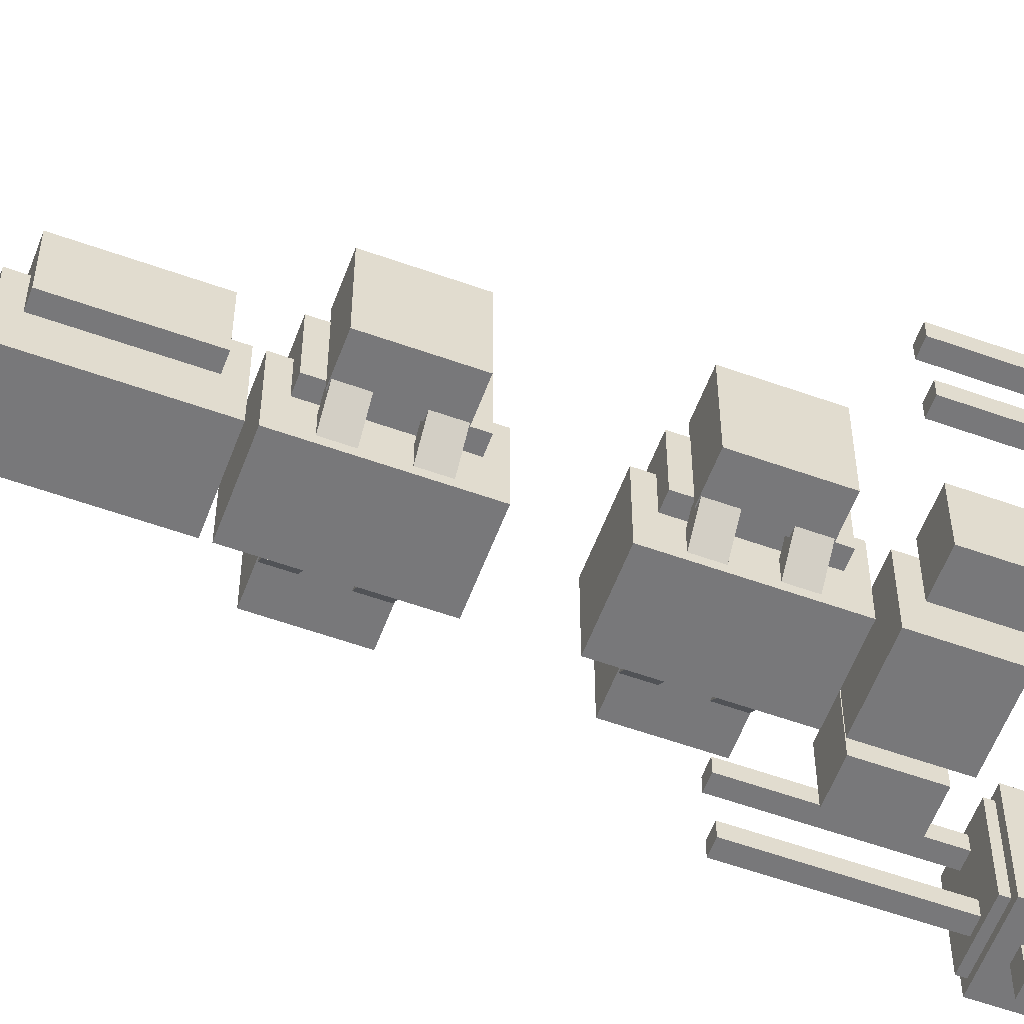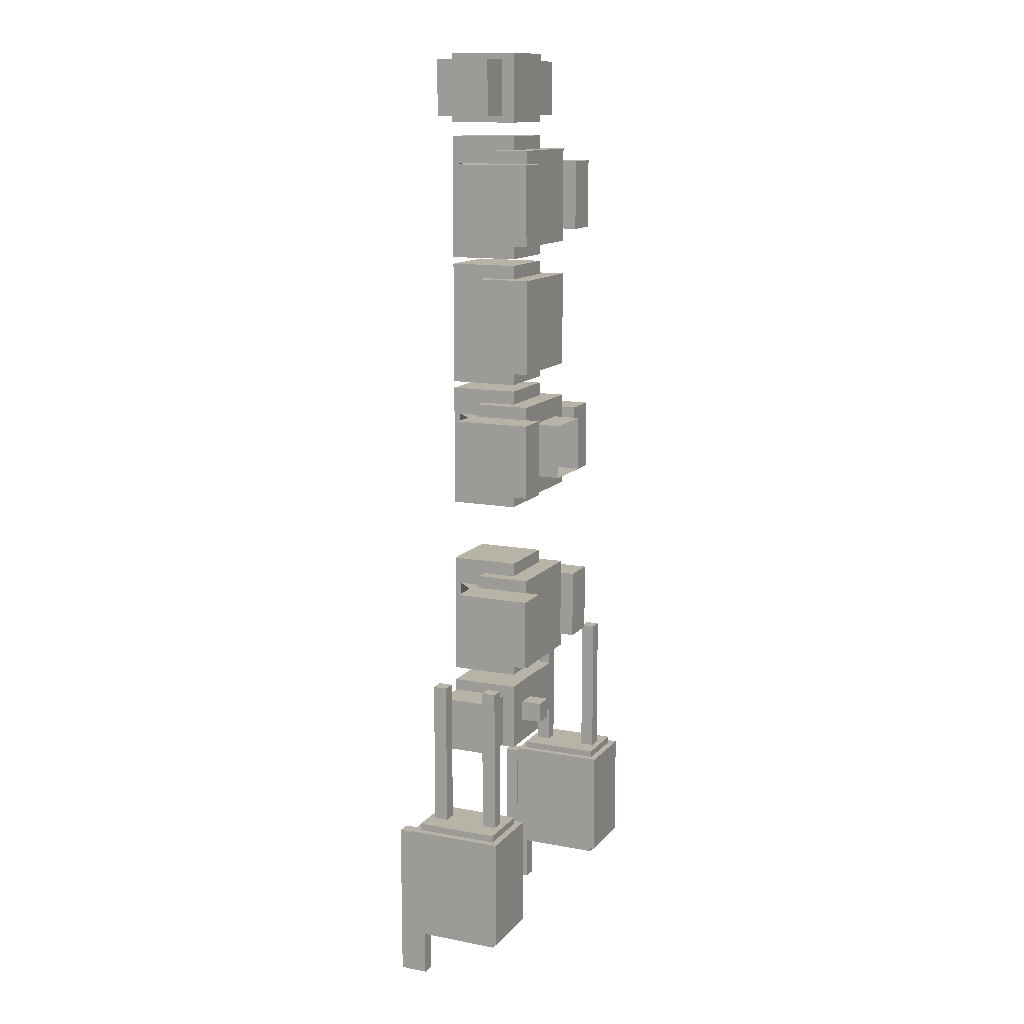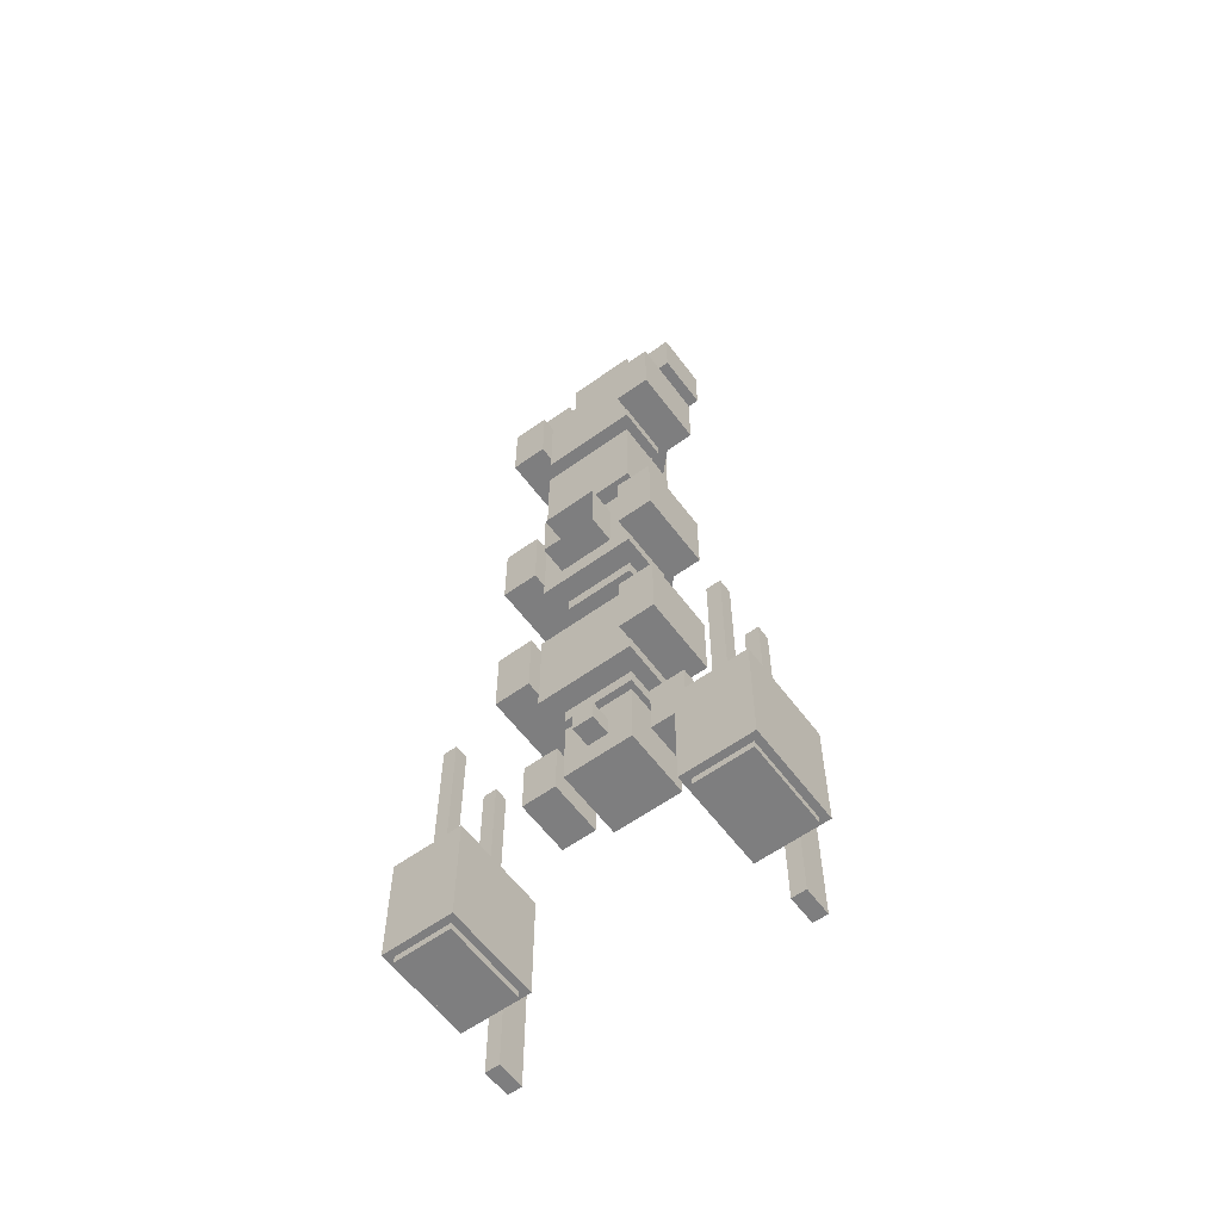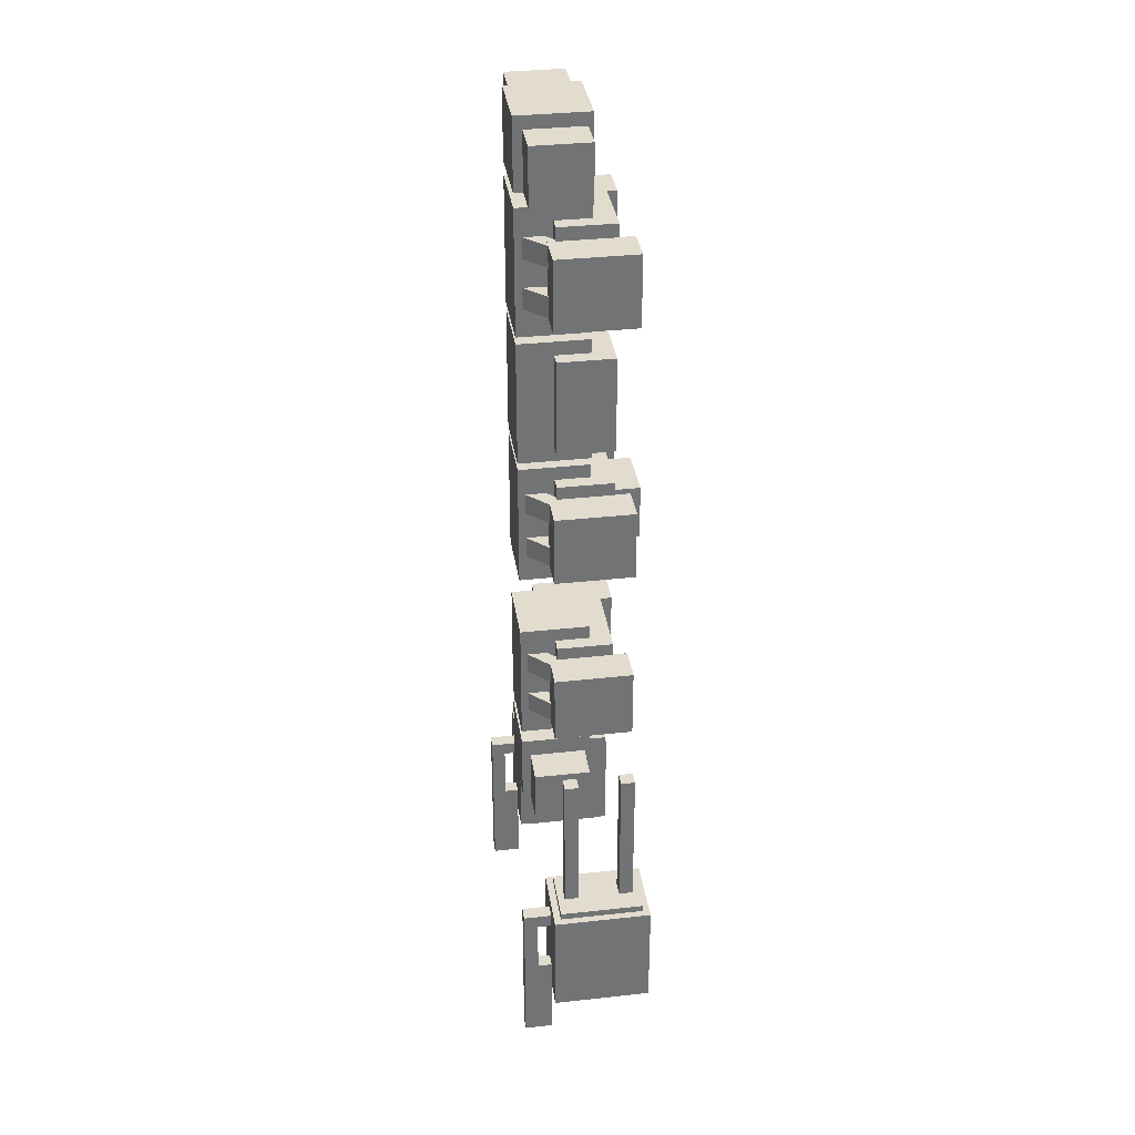
<metadata>
{"format":"obj","ext":"obj","renderer":"f3d","projection":"perspective","resolution":1024,"background":"white","views":[{"elev":-57.6,"azim":69.6,"up":"+Y"},{"elev":12.7,"azim":114.0,"up":"+Z"},{"elev":-59.5,"azim":-143.5,"up":"+Z"},{"elev":34.6,"azim":81.6,"up":"+Z"}]}
</metadata>
<code>
o cube
v 1.312 0.6875 -3.625
v 1.312 0.6875 -3.75
v 1.312 0.4375 -3.625
v 1.312 0.4375 -3.75
v 1.188 0.6875 -3.625
v 1.188 0.6875 -3.75
v 1.188 0.4375 -3.625
v 1.188 0.4375 -3.75
v 1.312 0.4375 -3.625
v 1.312 0.4375 -5.062
v 1.312 0.3125 -3.625
v 1.312 0.3125 -5.062
v 1.188 0.4375 -3.625
v 1.188 0.4375 -5.062
v 1.188 0.3125 -3.625
v 1.188 0.3125 -5.062
v 1.312 0.5625 -4.25
v 1.312 0.5625 -5.062
v 1.312 0.4375 -4.25
v 1.312 0.4375 -5.062
v 1.188 0.5625 -4.25
v 1.188 0.5625 -5.062
v 1.188 0.4375 -4.25
v 1.188 0.4375 -5.062
v 1.312 0.6875 -4.25
v 1.312 0.6875 -4.375
v 1.312 0.5625 -4.25
v 1.312 0.5625 -4.375
v 1.188 0.6875 -4.25
v 1.188 0.6875 -4.375
v 1.188 0.5625 -4.25
v 1.188 0.5625 -4.375
v -1.188 0.6875 -3.625
v -1.188 0.6875 -3.75
v -1.188 0.4375 -3.625
v -1.188 0.4375 -3.75
v -1.312 0.6875 -3.625
v -1.312 0.6875 -3.75
v -1.312 0.4375 -3.625
v -1.312 0.4375 -3.75
v -1.188 0.4375 -3.625
v -1.188 0.4375 -5.062
v -1.188 0.3125 -3.625
v -1.188 0.3125 -5.062
v -1.312 0.4375 -3.625
v -1.312 0.4375 -5.062
v -1.312 0.3125 -3.625
v -1.312 0.3125 -5.062
v -1.188 0.5625 -4.25
v -1.188 0.5625 -5.062
v -1.188 0.4375 -4.25
v -1.188 0.4375 -5.062
v -1.312 0.5625 -4.25
v -1.312 0.5625 -5.062
v -1.312 0.4375 -4.25
v -1.312 0.4375 -5.062
v -1.188 0.6875 -4.25
v -1.188 0.6875 -4.375
v -1.188 0.5625 -4.25
v -1.188 0.5625 -4.375
v -1.312 0.6875 -4.25
v -1.312 0.6875 -4.375
v -1.312 0.5625 -4.25
v -1.312 0.5625 -4.375
v 0.75 1 -2.438
v 0.75 1 -2.938
v 0.75 0.5 -2.438
v 0.75 0.5 -2.938
v 0.4375 1 -2.438
v 0.4375 1 -2.938
v 0.4375 0.5 -2.438
v 0.4375 0.5 -2.938
v 0.3125 1.062 -2.375
v 0.3125 1.062 -3
v 0.3125 0.4375 -2.375
v 0.3125 0.4375 -3
v -0.3125 1.062 -2.375
v -0.3125 1.062 -3
v -0.3125 0.4375 -2.375
v -0.3125 0.4375 -3
v 0.09375 1.25 -2.594
v 0.09375 1.25 -2.781
v 0.09375 1.062 -2.594
v 0.09375 1.062 -2.781
v -0.09375 1.25 -2.594
v -0.09375 1.25 -2.781
v -0.09375 1.062 -2.594
v -0.09375 1.062 -2.781
v -0.4375 1 -2.438
v -0.4375 1 -2.938
v -0.4375 0.5 -2.438
v -0.4375 0.5 -2.938
v -0.75 1 -2.438
v -0.75 1 -2.938
v -0.75 0.5 -2.438
v -0.75 0.5 -2.938
v -0.4375 1 3.625
v -0.4375 1 3.125
v -0.4375 0.5 3.625
v -0.4375 0.5 3.125
v -0.75 1 3.625
v -0.75 1 3.125
v -0.75 0.5 3.625
v -0.75 0.5 3.125
v 0.3125 1.062 3.688
v 0.3125 1.062 3.062
v 0.3125 0.4375 3.688
v 0.3125 0.4375 3.062
v -0.3125 1.062 3.688
v -0.3125 1.062 3.062
v -0.3125 0.4375 3.688
v -0.3125 0.4375 3.062
v 0.75 1 3.625
v 0.75 1 3.125
v 0.75 0.5 3.625
v 0.75 0.5 3.125
v 0.4375 1 3.625
v 0.4375 1 3.125
v 0.4375 0.5 3.625
v 0.4375 0.5 3.125
v 0.3125 1.062 -1.125
v 0.3125 1.062 -2.25
v 0.3125 0.4375 -1.125
v 0.3125 0.4375 -2.25
v -0.3125 1.062 -1.125
v -0.3125 1.062 -2.25
v -0.3125 0.4375 -1.125
v -0.3125 0.4375 -2.25
v 0.4375 1.25 -1.25
v 0.4375 1.25 -2.125
v 0.4375 0.75 -1.25
v 0.4375 0.75 -2.125
v -0.4375 1.25 -1.25
v -0.4375 1.25 -2.125
v -0.4375 0.75 -1.25
v -0.4375 0.75 -2.125
v 0.7562 1.381 -1.369
v 0.7562 1.381 -2.006
v 0.7562 0.6813 -1.369
v 0.7562 0.6813 -2.006
v 0.4313 1.381 -1.369
v 0.4313 1.381 -2.006
v 0.4313 0.6813 -1.369
v 0.4313 0.6813 -2.006
v -0.4313 1.381 -1.369
v -0.4313 1.381 -2.006
v -0.4313 0.6813 -1.369
v -0.4313 0.6813 -2.006
v -0.7562 1.381 -1.369
v -0.7562 1.381 -2.006
v -0.7562 0.6813 -1.369
v -0.7562 0.6813 -2.006
v 0.4451 0.8094 -1.812
v 0.4451 0.8094 -2
v 0.5335 0.721 -1.812
v 0.5335 0.721 -2
v 0.2241 0.5884 -1.812
v 0.2241 0.5884 -2
v 0.3125 0.5 -1.812
v 0.3125 0.5 -2
v 0.4451 0.8094 -1.375
v 0.4451 0.8094 -1.562
v 0.5335 0.721 -1.375
v 0.5335 0.721 -1.562
v 0.2241 0.5884 -1.375
v 0.2241 0.5884 -1.562
v 0.3125 0.5 -1.375
v 0.3125 0.5 -1.562
v -0.2241 0.5884 -1.812
v -0.2241 0.5884 -2
v -0.3125 0.5 -1.812
v -0.3125 0.5 -2
v -0.4451 0.8094 -1.812
v -0.4451 0.8094 -2
v -0.5335 0.721 -1.812
v -0.5335 0.721 -2
v -0.2241 0.5884 -1.375
v -0.2241 0.5884 -1.562
v -0.3125 0.5 -1.375
v -0.3125 0.5 -1.562
v -0.4451 0.8094 -1.375
v -0.4451 0.8094 -1.562
v -0.5335 0.721 -1.375
v -0.5335 0.721 -1.562
v 0.3125 1.062 0.5625
v 0.3125 1.062 -0.5625
v 0.3125 0.4375 0.5625
v 0.3125 0.4375 -0.5625
v -0.3125 1.062 0.5625
v -0.3125 1.062 -0.5625
v -0.3125 0.4375 0.5625
v -0.3125 0.4375 -0.5625
v 0.4375 1.25 0.4375
v 0.4375 1.25 -0.4375
v 0.4375 0.75 0.4375
v 0.4375 0.75 -0.4375
v -0.4375 1.25 0.4375
v -0.4375 1.25 -0.4375
v -0.4375 0.75 0.4375
v -0.4375 0.75 -0.4375
v -0.4313 1.381 0.3187
v -0.4313 1.381 -0.3188
v -0.4313 0.6813 0.3187
v -0.4313 0.6813 -0.3188
v -0.7562 1.381 0.3187
v -0.7562 1.381 -0.3188
v -0.7562 0.6813 0.3187
v -0.7562 0.6813 -0.3188
v 0.7562 1.381 0.3187
v 0.7562 1.381 -0.3188
v 0.7562 0.6813 0.3187
v 0.7562 0.6813 -0.3188
v 0.4313 1.381 0.3187
v 0.4313 1.381 -0.3188
v 0.4313 0.6813 0.3187
v 0.4313 0.6813 -0.3188
v 0.4451 0.8094 0.3125
v 0.4451 0.8094 0.125
v 0.5335 0.721 0.3125
v 0.5335 0.721 0.125
v 0.2241 0.5884 0.3125
v 0.2241 0.5884 0.125
v 0.3125 0.5 0.3125
v 0.3125 0.5 0.125
v 0.4451 0.8094 -0.125
v 0.4451 0.8094 -0.3125
v 0.5335 0.721 -0.125
v 0.5335 0.721 -0.3125
v 0.2241 0.5884 -0.125
v 0.2241 0.5884 -0.3125
v 0.3125 0.5 -0.125
v 0.3125 0.5 -0.3125
v -0.2241 0.5884 -0.125
v -0.2241 0.5884 -0.3125
v -0.3125 0.5 -0.125
v -0.3125 0.5 -0.3125
v -0.4451 0.8094 -0.125
v -0.4451 0.8094 -0.3125
v -0.5335 0.721 -0.125
v -0.5335 0.721 -0.3125
v -0.2241 0.5884 0.3125
v -0.2241 0.5884 0.125
v -0.3125 0.5 0.3125
v -0.3125 0.5 0.125
v -0.4451 0.8094 0.3125
v -0.4451 0.8094 0.125
v -0.5335 0.721 0.3125
v -0.5335 0.721 0.125
v 0.4375 1.25 2.812
v 0.4375 1.25 1.938
v 0.4375 0.75 2.812
v 0.4375 0.75 1.938
v -0.4375 1.25 2.812
v -0.4375 1.25 1.938
v -0.4375 0.75 2.812
v -0.4375 0.75 1.938
v 0.3125 1.062 1.75
v 0.3125 1.062 0.625
v 0.3125 0.4375 1.75
v 0.3125 0.4375 0.625
v -0.3125 1.062 1.75
v -0.3125 1.062 0.625
v -0.3125 0.4375 1.75
v -0.3125 0.4375 0.625
v 0.4375 1.25 1.625
v 0.4375 1.25 0.75
v 0.4375 0.75 1.625
v 0.4375 0.75 0.75
v -0.4375 1.25 1.625
v -0.4375 1.25 0.75
v -0.4375 0.75 1.625
v -0.4375 0.75 0.75
v 0.3125 1.062 2.938
v 0.3125 1.062 1.812
v 0.3125 0.4375 2.938
v 0.3125 0.4375 1.812
v -0.3125 1.062 2.938
v -0.3125 1.062 1.812
v -0.3125 0.4375 2.938
v -0.3125 0.4375 1.812
v -0.4313 1.381 2.694
v -0.4313 1.381 2.056
v -0.4313 0.6813 2.694
v -0.4313 0.6813 2.056
v -0.7562 1.381 2.694
v -0.7562 1.381 2.056
v -0.7562 0.6813 2.694
v -0.7562 0.6813 2.056
v 0.7562 1.381 2.694
v 0.7562 1.381 2.056
v 0.7562 0.6813 2.694
v 0.7562 0.6813 2.056
v 0.4313 1.381 2.694
v 0.4313 1.381 2.056
v 0.4313 0.6813 2.694
v 0.4313 0.6813 2.056
v 0.4451 0.8094 2.688
v 0.4451 0.8094 2.5
v 0.5335 0.721 2.688
v 0.5335 0.721 2.5
v 0.2241 0.5884 2.688
v 0.2241 0.5884 2.5
v 0.3125 0.5 2.688
v 0.3125 0.5 2.5
v 0.4451 0.8094 2.25
v 0.4451 0.8094 2.062
v 0.5335 0.721 2.25
v 0.5335 0.721 2.062
v 0.2241 0.5884 2.25
v 0.2241 0.5884 2.062
v 0.3125 0.5 2.25
v 0.3125 0.5 2.062
v -0.2241 0.5884 2.25
v -0.2241 0.5884 2.062
v -0.3125 0.5 2.25
v -0.3125 0.5 2.062
v -0.4451 0.8094 2.25
v -0.4451 0.8094 2.062
v -0.5335 0.721 2.25
v -0.5335 0.721 2.062
v -0.2241 0.5884 2.688
v -0.2241 0.5884 2.5
v -0.3125 0.5 2.688
v -0.3125 0.5 2.5
v -0.4451 0.8094 2.688
v -0.4451 0.8094 2.5
v -0.5335 0.721 2.688
v -0.5335 0.721 2.5
v 0.25 1.5 0.25
v 0.25 1.5 -0.25
v 0.25 1.25 0.25
v 0.25 1.25 -0.25
v -0.25 1.5 0.25
v -0.25 1.5 -0.25
v -0.25 1.25 0.25
v -0.25 1.25 -0.25
v 1.188 1.312 -2.125
v 1.188 1.312 -3.5
v 1.188 1.188 -2.125
v 1.188 1.188 -3.5
v 1.312 1.312 -2.125
v 1.312 1.312 -3.5
v 1.312 1.188 -2.125
v 1.312 1.188 -3.5
v 1.188 0.8125 -2.125
v 1.188 0.8125 -3.5
v 1.188 0.6875 -2.125
v 1.188 0.6875 -3.5
v 1.312 0.8125 -2.125
v 1.312 0.8125 -3.5
v 1.312 0.6875 -2.125
v 1.312 0.6875 -3.5
v -1.188 1.312 -2.125
v -1.188 1.312 -3.5
v -1.188 1.188 -2.125
v -1.188 1.188 -3.5
v -1.312 1.312 -2.125
v -1.312 1.312 -3.5
v -1.312 1.188 -2.125
v -1.312 1.188 -3.5
v -1.188 0.8125 -2.125
v -1.188 0.8125 -3.5
v -1.188 0.6875 -2.125
v -1.188 0.6875 -3.5
v -1.312 0.8125 -2.125
v -1.312 0.8125 -3.5
v -1.312 0.6875 -2.125
v -1.312 0.6875 -3.5
v -1 1.375 -3.438
v -1 1.375 -3.5
v -1 0.625 -3.438
v -1 0.625 -3.5
v -1.5 1.375 -3.438
v -1.5 1.375 -3.5
v -1.5 0.625 -3.438
v -1.5 0.625 -3.5
v -0.9375 1.438 -3.5
v -0.9375 1.438 -4.5
v -0.9375 0.5625 -3.5
v -0.9375 0.5625 -4.5
v -1.562 1.438 -3.5
v -1.562 1.438 -4.5
v -1.562 0.5625 -3.5
v -1.562 0.5625 -4.5
v -1 1.375 -4.5
v -1 1.375 -4.562
v -1 0.625 -4.5
v -1 0.625 -4.562
v -1.5 1.375 -4.5
v -1.5 1.375 -4.562
v -1.5 0.625 -4.5
v -1.5 0.625 -4.562
v 1.5 1.375 -3.438
v 1.5 1.375 -3.5
v 1.5 0.625 -3.438
v 1.5 0.625 -3.5
v 1 1.375 -3.438
v 1 1.375 -3.5
v 1 0.625 -3.438
v 1 0.625 -3.5
v 1.562 1.438 -3.5
v 1.562 1.438 -4.5
v 1.562 0.5625 -3.5
v 1.562 0.5625 -4.5
v 0.9375 1.438 -3.5
v 0.9375 1.438 -4.5
v 0.9375 0.5625 -3.5
v 0.9375 0.5625 -4.5
v 1.5 1.375 -4.5
v 1.5 1.375 -4.562
v 1.5 0.625 -4.5
v 1.5 0.625 -4.562
v 1 1.375 -4.5
v 1 1.375 -4.562
v 1 0.625 -4.5
v 1 0.625 -4.562
f 4 2 1 3
f 7 5 6 8
f 3 1 5 7
f 8 6 2 4
f 12 10 9 11
f 15 13 14 16
f 9 10 14 13
f 12 11 15 16
f 11 9 13 15
f 16 14 10 12
f 20 18 17 19
f 23 21 22 24
f 17 18 22 21
f 20 19 23 24
f 19 17 21 23
f 24 22 18 20
f 28 26 25 27
f 31 29 30 32
f 25 26 30 29
f 28 27 31 32
f 27 25 29 31
f 32 30 26 28
f 36 34 33 35
f 39 37 38 40
f 35 33 37 39
f 40 38 34 36
f 44 42 41 43
f 47 45 46 48
f 41 42 46 45
f 44 43 47 48
f 43 41 45 47
f 48 46 42 44
f 52 50 49 51
f 55 53 54 56
f 49 50 54 53
f 52 51 55 56
f 51 49 53 55
f 56 54 50 52
f 60 58 57 59
f 63 61 62 64
f 57 58 62 61
f 60 59 63 64
f 59 57 61 63
f 64 62 58 60
f 68 66 65 67
f 71 69 70 72
f 65 66 70 69
f 68 67 71 72
f 67 65 69 71
f 72 70 66 68
f 76 74 73 75
f 79 77 78 80
f 73 74 78 77
f 76 75 79 80
f 75 73 77 79
f 80 78 74 76
f 84 82 81 83
f 87 85 86 88
f 81 82 86 85
f 83 81 85 87
f 88 86 82 84
f 92 90 89 91
f 95 93 94 96
f 89 90 94 93
f 92 91 95 96
f 91 89 93 95
f 96 94 90 92
f 100 98 97 99
f 103 101 102 104
f 97 98 102 101
f 100 99 103 104
f 99 97 101 103
f 104 102 98 100
f 108 106 105 107
f 111 109 110 112
f 105 106 110 109
f 108 107 111 112
f 107 105 109 111
f 112 110 106 108
f 116 114 113 115
f 119 117 118 120
f 113 114 118 117
f 116 115 119 120
f 115 113 117 119
f 120 118 114 116
f 124 122 121 123
f 127 125 126 128
f 121 122 126 125
f 124 123 127 128
f 123 121 125 127
f 128 126 122 124
f 132 130 129 131
f 135 133 134 136
f 129 130 134 133
f 132 131 135 136
f 131 129 133 135
f 136 134 130 132
f 140 138 137 139
f 143 141 142 144
f 137 138 142 141
f 140 139 143 144
f 139 137 141 143
f 144 142 138 140
f 148 146 145 147
f 151 149 150 152
f 145 146 150 149
f 148 147 151 152
f 147 145 149 151
f 152 150 146 148
f 156 154 153 155
f 159 157 158 160
f 153 154 158 157
f 156 155 159 160
f 155 153 157 159
f 160 158 154 156
f 164 162 161 163
f 167 165 166 168
f 161 162 166 165
f 164 163 167 168
f 163 161 165 167
f 168 166 162 164
f 172 170 169 171
f 175 173 174 176
f 169 170 174 173
f 172 171 175 176
f 171 169 173 175
f 176 174 170 172
f 180 178 177 179
f 183 181 182 184
f 177 178 182 181
f 180 179 183 184
f 179 177 181 183
f 184 182 178 180
f 188 186 185 187
f 191 189 190 192
f 185 186 190 189
f 188 187 191 192
f 187 185 189 191
f 192 190 186 188
f 196 194 193 195
f 199 197 198 200
f 193 194 198 197
f 196 195 199 200
f 195 193 197 199
f 200 198 194 196
f 204 202 201 203
f 207 205 206 208
f 201 202 206 205
f 204 203 207 208
f 203 201 205 207
f 208 206 202 204
f 212 210 209 211
f 215 213 214 216
f 209 210 214 213
f 212 211 215 216
f 211 209 213 215
f 216 214 210 212
f 220 218 217 219
f 223 221 222 224
f 217 218 222 221
f 220 219 223 224
f 219 217 221 223
f 224 222 218 220
f 228 226 225 227
f 231 229 230 232
f 225 226 230 229
f 228 227 231 232
f 227 225 229 231
f 232 230 226 228
f 236 234 233 235
f 239 237 238 240
f 233 234 238 237
f 236 235 239 240
f 235 233 237 239
f 240 238 234 236
f 244 242 241 243
f 247 245 246 248
f 241 242 246 245
f 244 243 247 248
f 243 241 245 247
f 248 246 242 244
f 252 250 249 251
f 255 253 254 256
f 249 250 254 253
f 252 251 255 256
f 251 249 253 255
f 256 254 250 252
f 260 258 257 259
f 263 261 262 264
f 257 258 262 261
f 260 259 263 264
f 259 257 261 263
f 264 262 258 260
f 268 266 265 267
f 271 269 270 272
f 265 266 270 269
f 268 267 271 272
f 267 265 269 271
f 272 270 266 268
f 276 274 273 275
f 279 277 278 280
f 273 274 278 277
f 276 275 279 280
f 275 273 277 279
f 280 278 274 276
f 284 282 281 283
f 287 285 286 288
f 281 282 286 285
f 284 283 287 288
f 283 281 285 287
f 288 286 282 284
f 292 290 289 291
f 295 293 294 296
f 289 290 294 293
f 292 291 295 296
f 291 289 293 295
f 296 294 290 292
f 300 298 297 299
f 303 301 302 304
f 297 298 302 301
f 300 299 303 304
f 299 297 301 303
f 304 302 298 300
f 308 306 305 307
f 311 309 310 312
f 305 306 310 309
f 308 307 311 312
f 307 305 309 311
f 312 310 306 308
f 316 314 313 315
f 319 317 318 320
f 313 314 318 317
f 316 315 319 320
f 315 313 317 319
f 320 318 314 316
f 324 322 321 323
f 327 325 326 328
f 321 322 326 325
f 324 323 327 328
f 323 321 325 327
f 328 326 322 324
f 332 330 329 331
f 335 333 334 336
f 331 329 333 335
f 336 334 330 332
f 337 338 340 339
f 342 341 343 344
f 342 338 337 341
f 343 339 340 344
f 341 337 339 343
f 345 346 348 347
f 350 349 351 352
f 350 346 345 349
f 351 347 348 352
f 349 345 347 351
f 356 354 353 355
f 359 357 358 360
f 353 354 358 357
f 356 355 359 360
f 355 353 357 359
f 364 362 361 363
f 367 365 366 368
f 361 362 366 365
f 364 363 367 368
f 363 361 365 367
f 372 370 369 371
f 375 373 374 376
f 369 370 374 373
f 372 371 375 376
f 371 369 373 375
f 380 378 377 379
f 383 381 382 384
f 377 378 382 381
f 380 379 383 384
f 379 377 381 383
f 384 382 378 380
f 388 386 385 387
f 391 389 390 392
f 385 386 390 389
f 388 387 391 392
f 392 390 386 388
f 396 394 393 395
f 399 397 398 400
f 393 394 398 397
f 396 395 399 400
f 395 393 397 399
f 404 402 401 403
f 407 405 406 408
f 401 402 406 405
f 404 403 407 408
f 403 401 405 407
f 408 406 402 404
f 412 410 409 411
f 415 413 414 416
f 409 410 414 413
f 412 411 415 416
f 416 414 410 412

</code>
